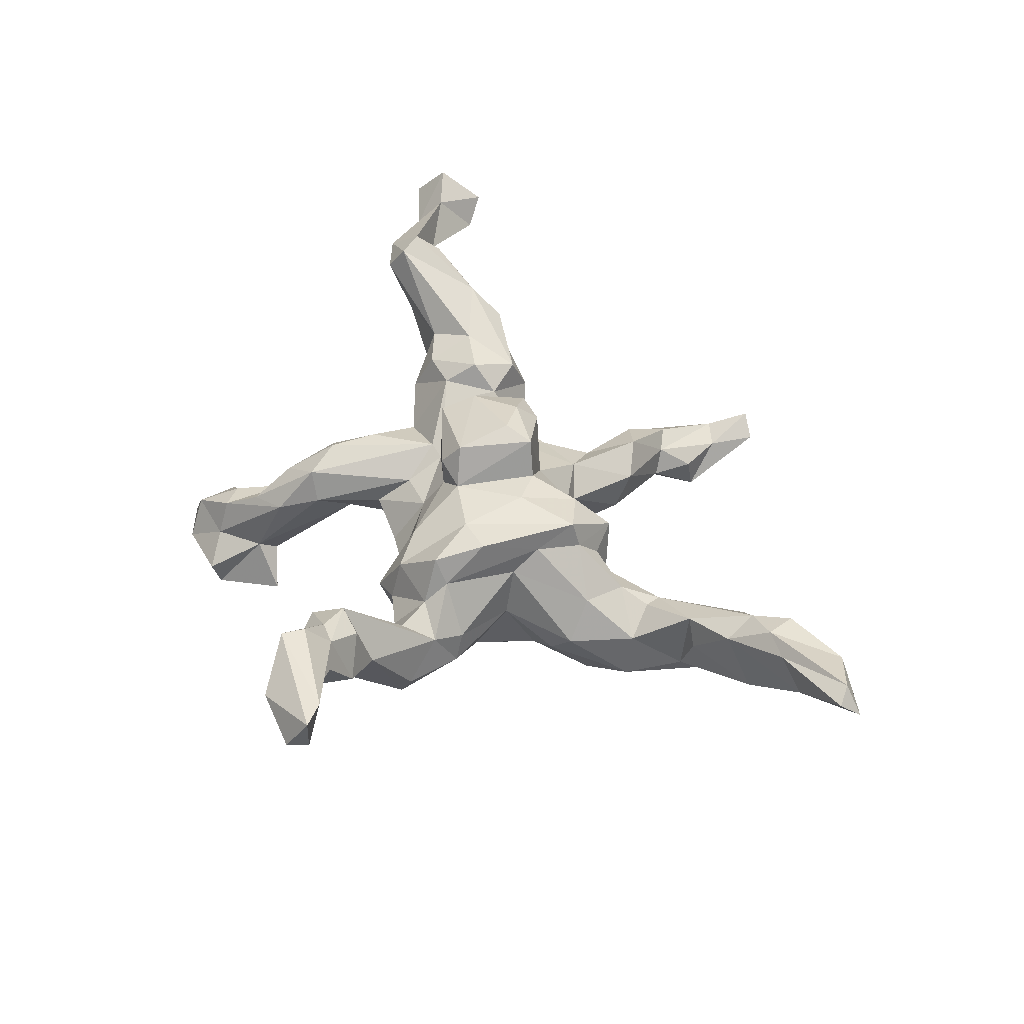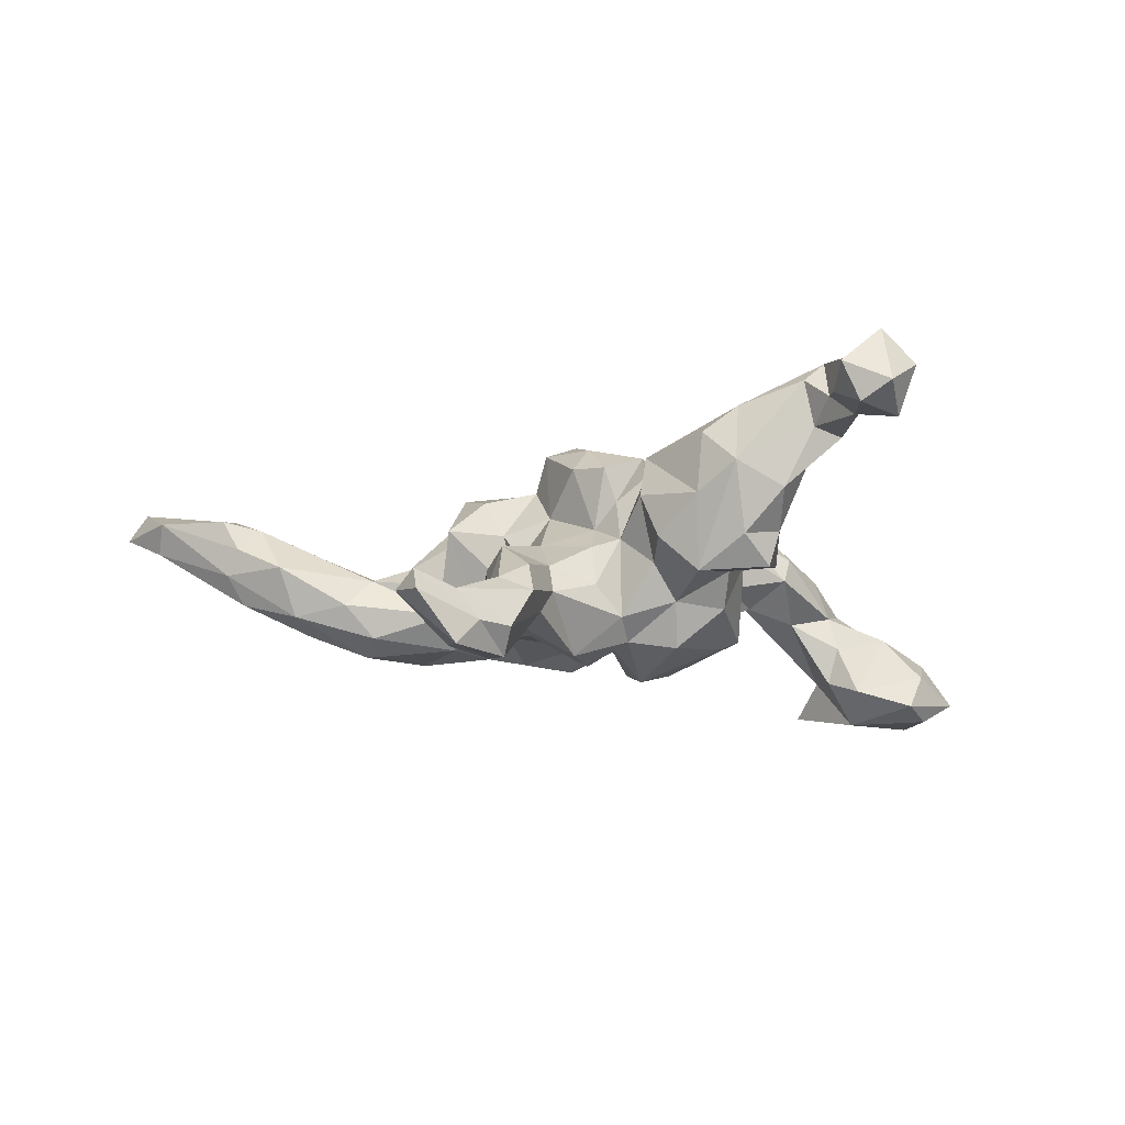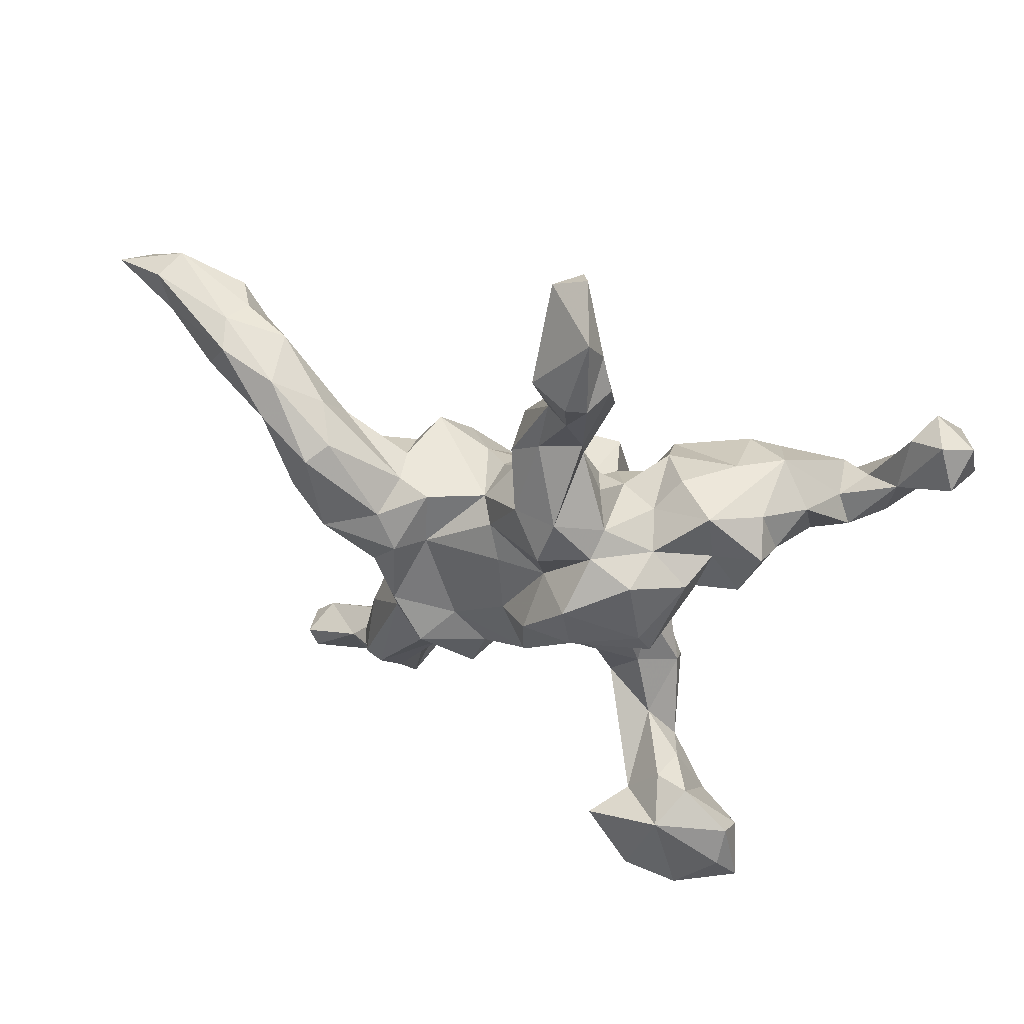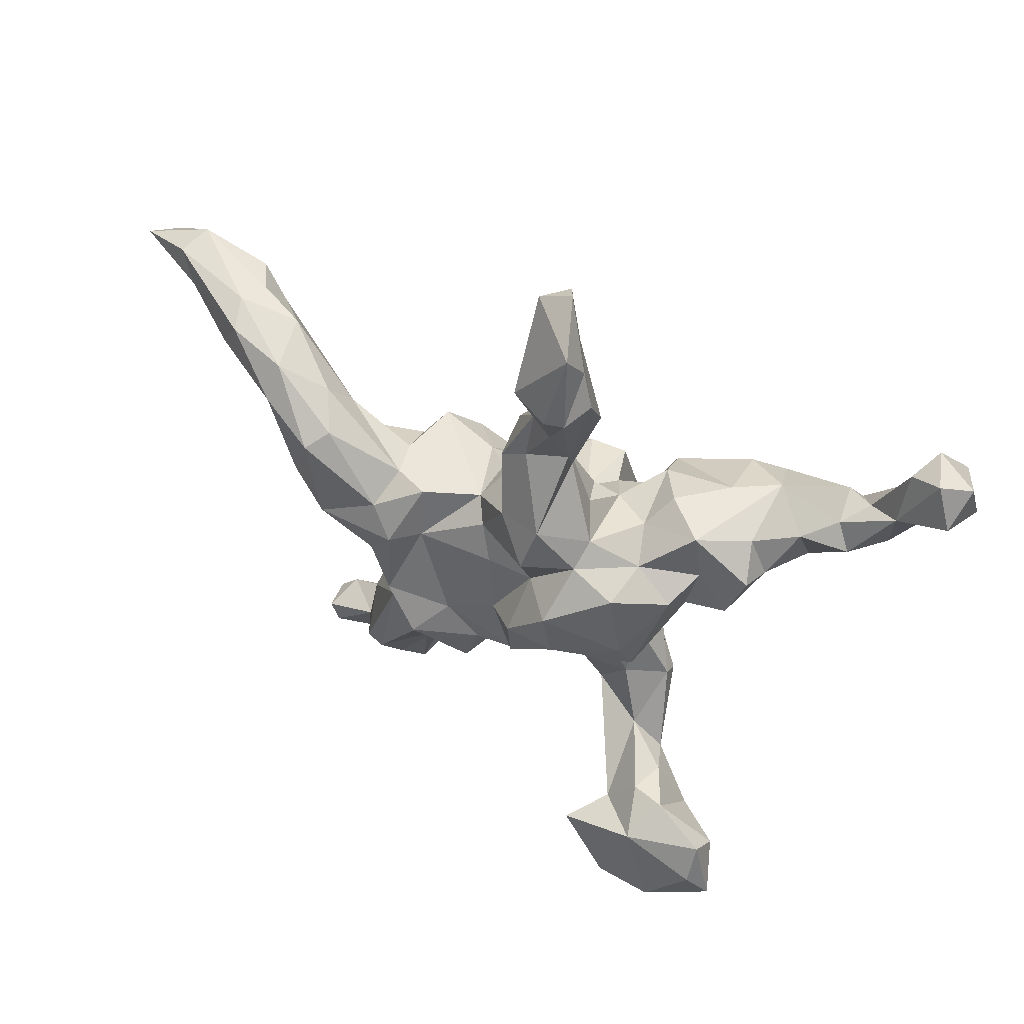
<metadata>
{"format":"obj","ext":"obj","renderer":"f3d","projection":"perspective","resolution":1024,"background":"white","views":[{"elev":45.5,"azim":65.5,"up":"+Z"},{"elev":-9.1,"azim":-145.2,"up":"+Z"},{"elev":41.3,"azim":-160.5,"up":"+Y"},{"elev":43.0,"azim":-153.5,"up":"+Y"}]}
</metadata>
<code>
v 0.5497 -0.6003 0.1796
v 0.5752 -0.5673 0.244
v 0.567 -0.5657 0.1805
v 0.8301 0.3304 0.122
v 0.5368 -0.5313 0.2394
v 0.8391 0.3688 0.08832
v 0.7443 0.3817 0.05224
v 0.802 0.3583 0.1345
v 0.6711 0.3054 0.09654
v 0.4499 -0.6011 0.2017
v 0.4558 -0.521 0.1583
v 0.7215 0.4 0.1047
v 0.7181 0.3214 0.04033
v 0.5998 0.3642 0.1027
v 0.3606 -0.5354 0.2391
v 0.5906 0.36 0.001877
v 0.366 -0.4946 0.2371
v 0.6192 0.3084 0.1107
v 0.3922 -0.4239 0.09439
v 0.4043 -0.4678 0.1554
v 0.3845 -0.5015 0.1068
v 0.5647 0.2545 0.06065
v 0.5742 0.331 -0.05153
v 0.3711 -0.4507 0.1873
v 0.6116 0.2808 -0.03327
v 0.3236 -0.4467 0.1831
v 0.5525 0.3106 0.08762
v 0.2862 -0.4909 0.07804
v 0.5678 0.3583 0.04929
v 0.3092 -0.4948 0.1408
v 0.3425 -0.3666 0.06464
v 0.3429 -0.3927 0.1526
v 0.5005 0.2209 -0.01145
v 0.3127 -0.4355 0.0337
v 0.3377 -0.2926 -0.03816
v 0.309 -0.2291 0.02065
v 0.2868 -0.3964 0.1657
v 0.2493 -0.4436 0.1376
v 0.4708 0.214 -0.08563
v 0.3633 0.2183 -0.01055
v 0.288 -0.3112 -0.08543
v 0.2417 -0.3521 0.009344
v 0.3726 0.1879 -0.008088
v 0.4822 0.3393 0.0111
v 0.4797 0.2481 -0.1087
v 0.4157 0.1366 -0.03811
v 0.2625 -0.3424 -0.05375
v 0.2474 -0.3886 0.1075
v 0.4742 0.2235 0.03897
v 0.4221 0.1227 -0.1239
v 0.3831 0.2032 -0.1486
v 0.2784 -0.2816 0.05445
v 0.3214 -0.3053 -0.0741
v 0.4707 0.3056 -0.07779
v 0.3011 -0.1703 -0.002002
v 0.3644 0.02869 -0.04877
v 0.3103 -0.1869 -0.05275
v 0.2418 -0.2203 0.056
v 0.3508 0.2263 -0.1176
v 0.2197 -0.187 0.1348
v 0.2455 -0.1757 0.08973
v 0.2386 -0.09679 0.1507
v 0.2549 -0.04231 0.07224
v 0.2542 0.008899 0.1118
v 0.34 0.07448 0.02306
v 0.3543 0.07136 -0.1531
v 0.3841 0.2697 -0.05786
v 0.3286 0.005381 -0.09031
v 0.213 -0.2733 -0.01039
v 0.2656 0.09184 0.09818
v 0.3288 0.1538 0.01495
v 0.2652 -0.06193 -0.01932
v 0.2716 -0.00628 -0.1274
v 0.2522 0.08352 0.1458
v 0.1537 -0.2538 5.506e-05
v 0.233 -0.1123 -0.1222
v 0.1697 -0.1683 -0.1232
v 0.1656 -0.1011 0.145
v 0.2541 0.1365 0.05078
v 0.2442 0.1629 -0.02132
v 0.1749 -0.1504 -0.1569
v 0.1774 0.1247 0.1285
v 0.1459 -0.2311 0.07045
v 0.2279 -0.07135 -0.1464
v 0.2366 0.1505 -0.0756
v 0.1782 -0.2438 -0.06202
v 0.1537 0.02037 0.1555
v 0.2578 0.107 -0.1343
v 0.2229 0.04684 -0.1471
v 0.09838 -0.2588 -0.0178
v 0.1221 -0.1003 -0.1184
v 0.1784 0.1401 -0.09644
v 0.2162 0.1812 0.07355
v 0.1205 0.1438 0.06034
v 0.09663 -0.2316 -0.09926
v 0.09159 -0.1775 0.08981
v 0.06975 -0.1656 -0.1043
v 0.1775 0.04997 -0.1096
v 0.0633 -0.07363 0.1426
v 0.07334 0.0772 0.211
v 0.1012 0.06943 0.1472
v 0.02739 0.0472 0.227
v -0.006731 -0.07446 0.09106
v 0.04749 -0.1935 -0.03066
v 0.02952 -0.05279 0.2083
v 0.03983 0.04829 -0.1136
v -0.007391 -0.1556 -0.1106
v -0.01979 -0.1192 -0.148
v -0.02789 0.1387 0.166
v 0.08419 0.1402 -0.05843
v 0.005028 -0.0816 0.1632
v -0.05215 0.06415 -0.1363
v 0.0718 0.1607 0.01023
v 0.03915 0.1144 0.08744
v -0.01881 -0.1139 0.03681
v -0.002223 0.2041 -0.1454
v 0.02967 -0.05647 -0.1191
v 0.04268 0.1904 -0.02193
v 0.06094 0.1101 -0.09555
v -0.03149 -0.1754 -0.0484
v -0.09558 -0.04321 0.06948
v -0.03078 0.09519 0.2082
v -0.07388 -0.08153 -0.1119
v -0.1103 0.03844 0.193
v -0.06971 0.1335 0.05378
v -0.03273 -0.02408 -0.1869
v -0.1184 -0.173 -0.01895
v -0.09566 -0.1135 0.03282
v 0.0175 0.3329 -0.03778
v -0.09444 0.1393 0.1624
v -0.1228 -0.02532 0.1734
v -0.1663 -0.288 -0.01718
v 0.01697 0.302 -0.1085
v -0.0118 0.2152 0.01941
v -0.1265 -0.04847 0.08035
v -0.1533 -0.223 -0.04318
v -0.1435 -0.0154 0.1025
v -0.05755 0.139 -0.1873
v -0.2242 -0.2277 0.06434
v -0.1097 0.1238 0.1013
v -0.1195 -0.03176 -0.1919
v -0.2572 -0.4895 -0.2557
v -0.217 -0.1407 0.06623
v -0.2689 -0.3884 -0.05921
v -0.2041 -0.3579 -0.04277
v -0.1936 -0.2869 0.03843
v -0.03703 0.3376 -0.1259
v -0.1371 -0.14 -0.08443
v -0.1016 0.1889 0.01325
v -0.2233 -0.05089 0.04631
v -0.2356 -0.4025 -0.1621
v -0.1817 -0.3891 -0.2466
v -0.1569 0.1027 0.1422
v -0.07519 0.2788 -0.02932
v -0.2099 -0.1617 -0.06468
v -0.05643 0.4369 -0.1364
v -0.04282 0.3693 -0.004326
v -0.1119 0.0522 -0.2103
v -0.2361 -0.3661 -0.1857
v -0.1403 0.1352 -0.1495
v -0.08292 0.2163 -0.1775
v -0.2399 -0.265 -0.08468
v -0.2632 -0.5035 -0.214
v -0.2647 -0.3125 -0.0025
v -0.1879 -0.05411 -0.1004
v -0.2173 0.02318 0.1521
v -0.1251 0.212 -0.05697
v -0.1005 0.3037 -0.07823
v -0.2663 -0.2129 0.0272
v -0.2013 0.07986 0.188
v -0.2052 0.1949 0.09176
v -0.271 -0.1863 -0.01481
v -0.1437 0.1638 0.02644
v -0.0755 0.4559 -0.0903
v -0.2208 -0.07392 -0.03779
v -0.04431 0.5082 -0.1271
v -0.2921 -0.3069 -0.1924
v -0.3089 -0.4644 -0.1673
v -0.289 -0.3186 -0.07165
v -0.3098 -0.3114 -0.1291
v -0.1517 0.1723 -0.111
v -0.3121 -0.3559 -0.2668
v -0.1174 0.4815 -0.0768
v -0.233 -0.01867 -0.1537
v -0.1185 0.3989 -0.04508
v -0.09529 0.4233 -0.1597
v -0.3574 -0.4029 -0.1079
v -0.2156 0.09886 -0.1618
v -0.2821 0.1019 0.1941
v -0.046 0.5192 -0.1876
v -0.294 0.001135 -0.01146
v -0.2327 0.1262 -0.08551
v -0.07189 0.5807 -0.1184
v -0.1962 0.162 0.1624
v -0.05381 0.6647 -0.1166
v -0.3493 -0.3112 -0.2095
v -0.3782 -0.5097 -0.2216
v -0.2825 0.01871 0.1593
v -0.2506 0.2101 0.01426
v -0.3221 -0.4384 -0.1052
v -0.2499 -0.053 -0.1388
v -0.4013 -0.4742 -0.1534
v -0.1576 0.44 -0.09647
v -0.2129 0.1654 -0.02148
v -0.109 0.4957 -0.2108
v -0.123 0.5991 -0.1099
v -0.1113 0.3546 -0.1192
v -0.3179 0.1919 -0.04738
v -0.3532 -0.492 -0.2682
v -0.09533 0.6722 -0.08493
v -0.4576 -0.4728 -0.2297
v -0.3007 -0.0127 0.08923
v -0.2967 0.07367 -0.09796
v -0.113 0.687 -0.1199
v -0.1708 0.5186 -0.1653
v -0.1433 0.625 -0.2014
v -0.4341 -0.3563 -0.2379
v -0.4394 -0.3902 -0.1838
v -0.1547 0.5788 -0.1602
v -0.3269 0.1909 0.1876
v -0.3301 0.2129 0.0808
v -0.1453 0.5021 -0.2108
v -0.4856 0.04449 0.2865
v -0.3415 0.05004 0.1722
v -0.3742 0.1511 0.2339
v -0.3869 0.05003 0.07411
v -0.4285 -0.419 -0.2618
v -0.456 0.04606 0.1563
v -0.3737 0.02884 -0.02671
v -0.3257 0.1044 -0.03817
v -0.4124 0.119 -0.03985
v -0.502 0.0823 0.3016
v -0.4029 0.209 0.1294
v -0.3979 0.1746 0.01025
v -0.4232 0.1024 0.02117
v -0.4587 0.1466 0.086
v -0.4856 0.1235 0.2676
v -0.5106 0.02182 0.2392
v -0.4958 0.1086 0.19
v -0.5198 0.05769 0.177
v -0.5362 0.1307 0.2326
v -0.5939 0.1534 0.1899
v -0.5739 0.05427 0.2406
v -0.6762 0.2156 0.3084
v -0.6127 0.1829 0.2812
v -0.6341 0.1394 0.229
v -0.6049 0.2464 0.2071
v -0.6618 0.2639 0.1813
v -0.6384 0.2824 0.2473
v -0.6897 0.1888 0.1669
v -0.7122 0.2515 0.2128
v -0.7163 0.1748 0.251
f 172 143 150
f 38 37 48
f 96 78 99
f 96 103 115
f 128 121 135
f 96 83 78
f 143 135 150
f 146 128 135
f 139 135 143
f 143 172 169
f 24 32 37
f 139 146 135
f 139 143 169
f 5 11 24
f 5 24 17
f 26 17 24
f 26 24 37
f 26 37 38
f 10 2 15
f 15 2 5
f 15 5 17
f 30 10 15
f 15 17 26
f 15 26 30
f 171 199 221
f 221 199 208
f 78 74 87
f 53 76 57
f 158 126 141
f 89 84 98
f 73 76 84
f 88 66 89
f 73 84 89
f 73 89 66
f 51 66 88
f 50 66 51
f 39 50 45
f 45 50 51
f 209 211 227
f 209 197 211
f 209 163 197
f 209 142 163
f 182 227 217
f 182 209 227
f 142 209 182
f 142 151 163
f 152 182 159
f 152 142 182
f 142 152 151
f 159 182 177
f 67 54 59
f 54 45 51
f 25 39 45
f 23 25 45
f 23 45 54
f 211 202 218
f 202 211 197
f 197 178 202
f 178 200 202
f 227 211 217
f 211 218 217
f 163 151 178
f 196 217 218
f 152 159 151
f 177 182 196
f 180 177 196
f 159 177 162
f 41 47 86
f 81 95 97
f 77 95 81
f 76 41 77
f 53 41 76
f 91 81 97
f 84 81 91
f 81 76 77
f 126 108 141
f 84 76 81
f 163 178 197
f 196 182 217
f 229 235 231
f 229 226 235
f 191 212 229
f 164 169 179
f 6 12 8
f 157 183 185
f 113 118 134
f 30 26 38
f 146 139 164
f 164 139 169
f 179 169 172
f 2 1 3
f 10 1 2
f 2 3 5
f 3 1 11
f 11 5 3
f 11 1 10
f 11 10 21
f 20 11 21
f 21 10 30
f 21 30 28
f 28 30 38
f 145 146 144
f 144 146 164
f 4 6 8
f 9 4 8
f 8 12 18
f 9 8 18
f 18 12 14
f 18 14 27
f 18 27 22
f 27 14 29
f 154 157 185
f 134 157 154
f 70 79 93
f 74 93 82
f 82 93 94
f 134 154 149
f 74 64 70
f 135 121 137
f 121 103 111
f 115 103 121
f 96 99 103
f 83 60 78
f 62 78 60
f 64 61 63
f 61 64 62
f 60 61 62
f 234 231 235
f 62 64 74
f 208 231 234
f 204 208 199
f 199 171 204
f 171 173 204
f 125 173 140
f 125 149 173
f 149 125 134
f 114 134 125
f 114 94 113
f 101 94 114
f 82 94 101
f 114 113 134
f 74 70 93
f 208 230 231
f 173 149 167
f 186 222 205
f 186 207 222
f 190 186 205
f 67 44 54
f 25 33 39
f 33 25 22
f 222 215 219
f 190 156 186
f 176 156 190
f 176 174 156
f 16 54 44
f 54 16 23
f 13 25 23
f 222 219 216
f 215 206 219
f 216 190 205
f 193 176 190
f 7 23 16
f 7 13 23
f 219 214 216
f 195 190 216
f 200 187 202
f 187 196 218
f 202 187 218
f 178 145 200
f 145 144 200
f 180 196 187
f 187 179 180
f 216 205 222
f 151 145 178
f 145 132 146
f 24 19 32
f 20 19 24
f 24 11 20
f 130 140 124
f 212 224 226
f 170 153 194
f 194 171 221
f 220 194 221
f 220 221 233
f 105 100 102
f 102 122 124
f 166 153 170
f 170 194 189
f 233 234 236
f 233 236 239
f 131 105 124
f 105 102 124
f 111 105 131
f 166 170 198
f 166 198 212
f 198 170 189
f 224 198 189
f 212 198 224
f 226 224 228
f 226 228 235
f 235 228 236
f 189 194 225
f 194 220 225
f 225 220 233
f 237 233 239
f 224 189 223
f 228 240 236
f 239 236 240
f 32 31 37
f 32 19 31
f 132 128 146
f 132 127 128
f 48 37 52
f 191 150 212
f 201 175 191
f 175 150 191
f 175 172 150
f 58 83 75
f 58 60 83
f 61 60 58
f 36 61 58
f 61 55 63
f 230 229 231
f 230 191 229
f 191 230 213
f 230 192 213
f 28 38 48
f 75 83 90
f 36 55 61
f 19 34 31
f 34 21 28
f 19 21 34
f 19 20 21
f 155 162 172
f 127 132 136
f 155 172 175
f 148 136 155
f 136 162 155
f 148 127 136
f 104 96 115
f 90 96 104
f 83 96 90
f 75 90 95
f 69 58 75
f 42 52 69
f 52 58 69
f 42 48 52
f 37 36 52
f 37 31 36
f 201 165 175
f 165 155 175
f 165 148 155
f 123 148 165
f 120 127 148
f 123 120 148
f 115 128 127
f 120 115 127
f 123 107 120
f 104 115 120
f 52 36 58
f 201 191 213
f 86 69 75
f 31 35 36
f 36 35 57
f 106 91 117
f 248 242 250
f 237 239 241
f 241 239 242
f 239 240 242
f 242 240 243
f 243 246 242
f 228 224 238
f 228 238 240
f 240 238 243
f 249 247 248
f 249 248 251
f 223 189 225
f 237 225 233
f 245 241 247
f 247 241 242
f 247 242 248
f 248 250 251
f 250 252 251
f 232 223 225
f 232 225 237
f 232 237 241
f 243 245 246
f 242 246 250
f 250 246 252
f 224 223 238
f 238 223 243
f 245 247 249
f 244 245 249
f 244 249 251
f 252 244 251
f 243 232 245
f 232 241 245
f 245 244 246
f 246 244 252
f 223 232 243
f 72 57 76
f 72 55 57
f 188 160 158
f 112 158 160
f 112 126 158
f 119 106 112
f 98 91 106
f 73 72 76
f 68 72 73
f 161 160 181
f 161 138 160
f 138 112 160
f 119 112 138
f 116 119 138
f 119 98 106
f 89 98 92
f 88 89 92
f 50 68 66
f 50 56 68
f 116 138 161
f 85 88 92
f 46 56 50
f 147 116 161
f 59 88 85
f 51 88 59
f 39 46 50
f 67 59 85
f 54 51 59
f 66 68 73
f 36 57 55
f 192 188 213
f 63 55 72
f 160 188 192
f 181 160 192
f 68 56 72
f 56 63 72
f 116 110 119
f 110 98 119
f 92 98 110
f 56 65 63
f 167 168 181
f 118 116 133
f 110 116 118
f 80 92 93
f 56 46 65
f 161 181 168
f 207 161 168
f 147 161 207
f 133 116 147
f 129 118 133
f 40 85 80
f 71 40 80
f 43 40 71
f 46 43 71
f 46 49 43
f 147 207 186
f 156 133 147
f 129 133 156
f 40 67 85
f 39 49 46
f 39 33 49
f 207 203 215
f 222 207 215
f 156 147 186
f 85 92 80
f 174 176 193
f 27 29 44
f 29 16 44
f 62 74 78
f 99 111 103
f 229 212 226
f 87 82 101
f 100 114 109
f 109 114 125
f 130 109 125
f 87 74 82
f 100 101 114
f 130 125 140
f 153 140 173
f 153 173 171
f 194 153 171
f 221 208 233
f 233 208 234
f 87 99 78
f 99 87 101
f 99 101 100
f 99 100 105
f 137 124 153
f 153 124 140
f 137 153 166
f 234 235 236
f 99 105 111
f 121 111 131
f 121 131 137
f 131 124 137
f 135 137 166
f 150 135 166
f 150 166 212
f 102 100 122
f 122 100 109
f 124 122 130
f 130 122 109
f 13 9 22
f 193 210 206
f 14 12 29
f 12 16 29
f 12 7 16
f 6 13 7
f 4 9 13
f 6 4 13
f 219 210 214
f 219 206 210
f 214 195 216
f 210 195 214
f 115 121 128
f 193 195 210
f 98 84 91
f 12 6 7
f 200 179 187
f 200 144 179
f 144 164 179
f 172 162 179
f 151 132 145
f 42 28 48
f 47 28 42
f 34 28 47
f 190 195 193
f 132 151 136
f 179 162 180
f 136 159 162
f 136 151 159
f 41 34 47
f 53 34 41
f 31 34 53
f 95 90 104
f 75 95 77
f 86 47 69
f 42 69 47
f 35 31 53
f 108 107 123
f 97 120 107
f 97 104 120
f 95 104 97
f 77 86 75
f 86 77 41
f 35 53 57
f 188 184 213
f 184 201 213
f 184 141 201
f 141 165 201
f 123 165 141
f 108 123 141
f 91 107 117
f 91 97 107
f 188 158 184
f 141 184 158
f 117 126 112
f 112 106 117
f 180 162 177
f 117 108 126
f 117 107 108
f 25 13 22
f 44 67 40
f 65 46 71
f 9 18 22
f 174 193 206
f 174 206 183
f 183 206 203
f 203 206 215
f 22 49 33
f 22 27 49
f 27 44 40
f 49 27 40
f 129 156 174
f 157 129 174
f 157 174 183
f 185 183 203
f 49 40 43
f 168 185 203
f 207 168 203
f 79 71 80
f 134 129 157
f 168 154 185
f 65 71 70
f 70 71 79
f 79 80 93
f 110 93 92
f 93 110 94
f 94 110 113
f 118 113 110
f 118 129 134
f 149 154 167
f 167 154 168
f 65 70 64
f 63 65 64
f 173 167 181
f 204 173 181
f 204 181 192
f 204 192 208
f 208 192 230

</code>
